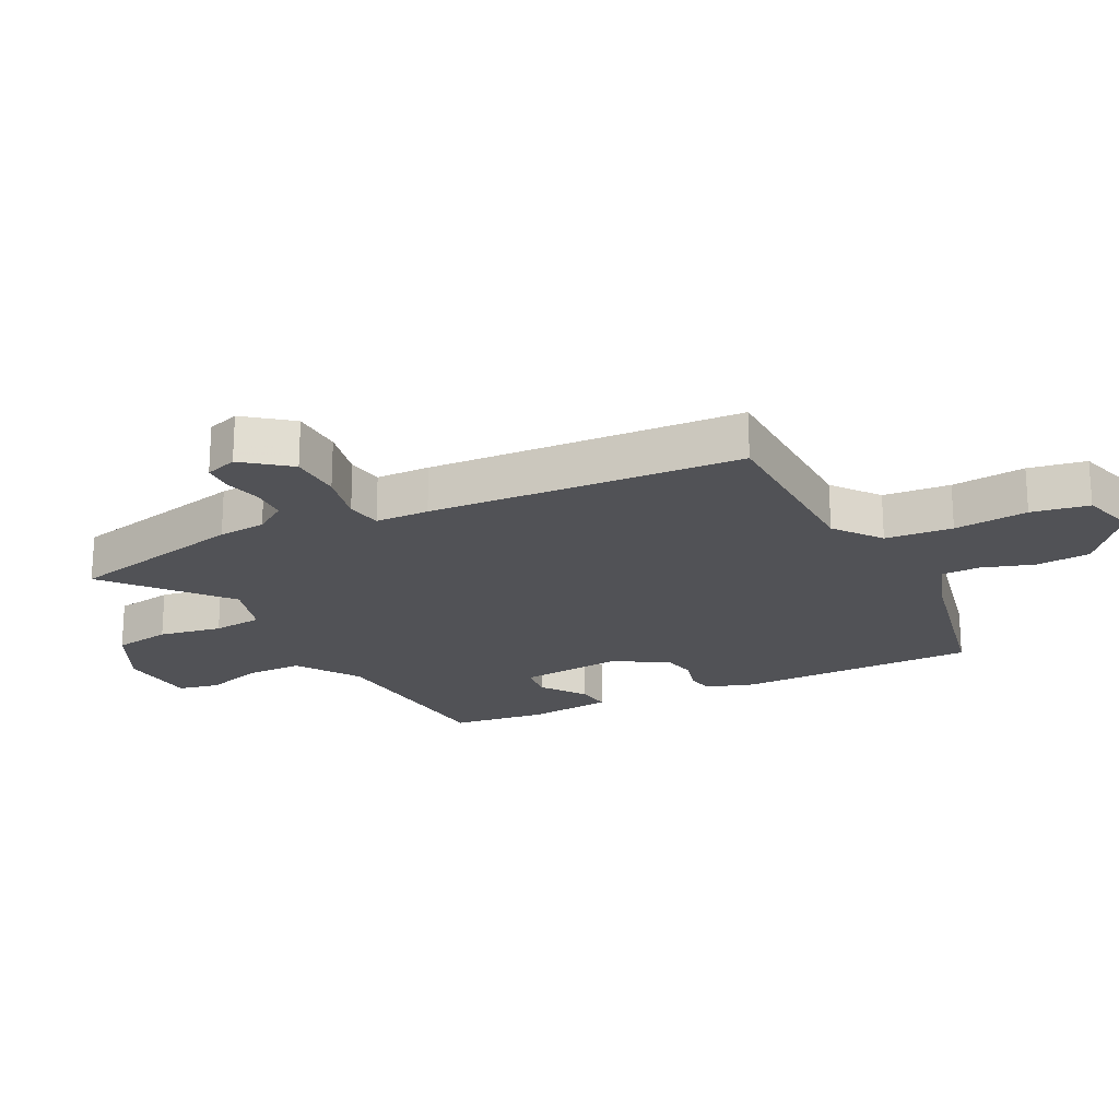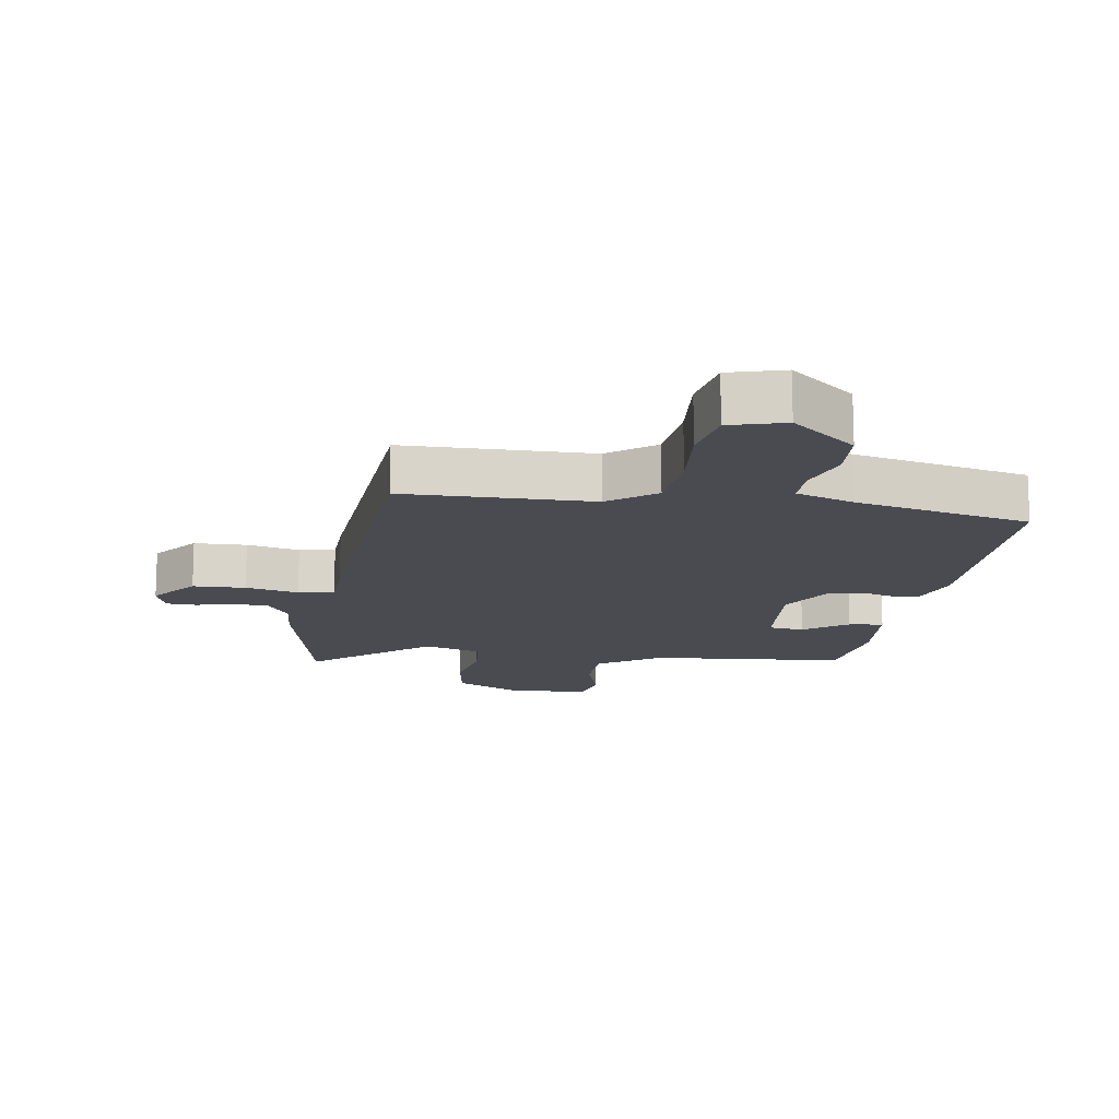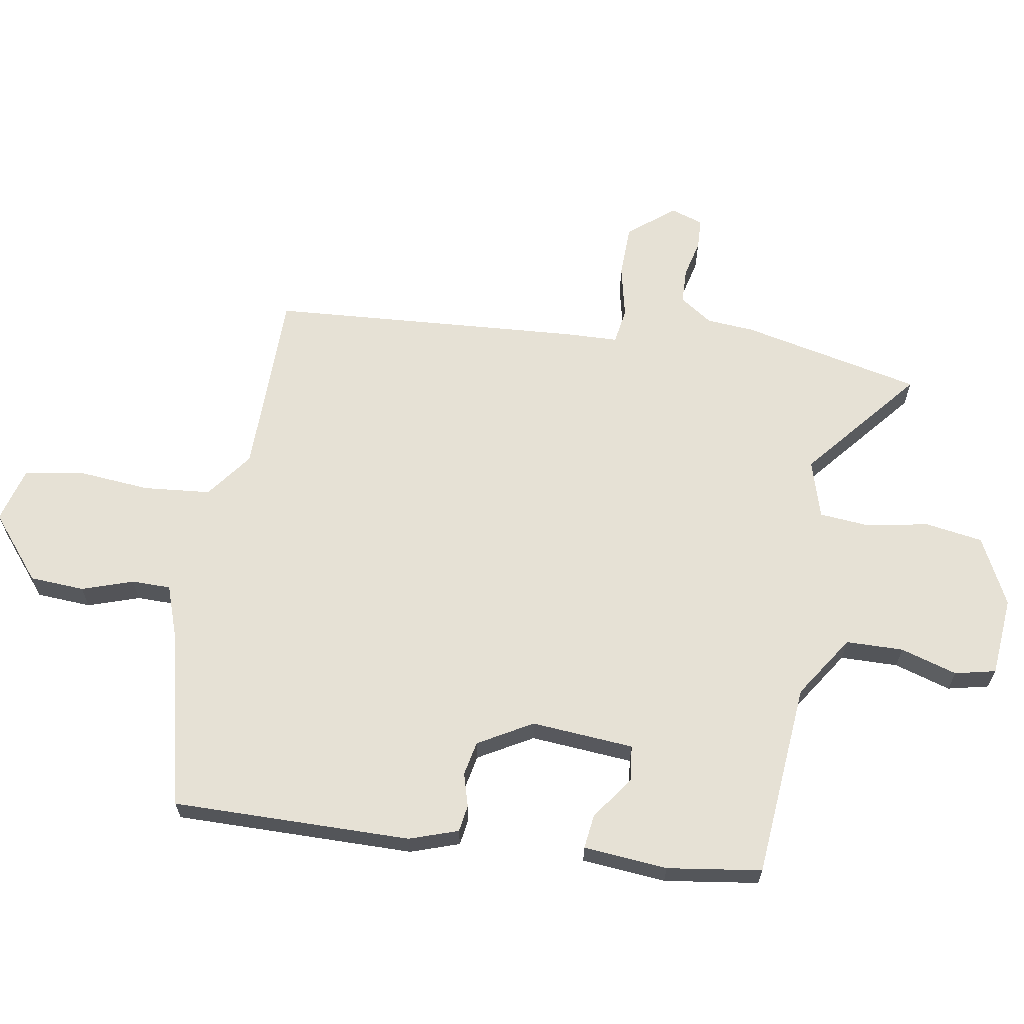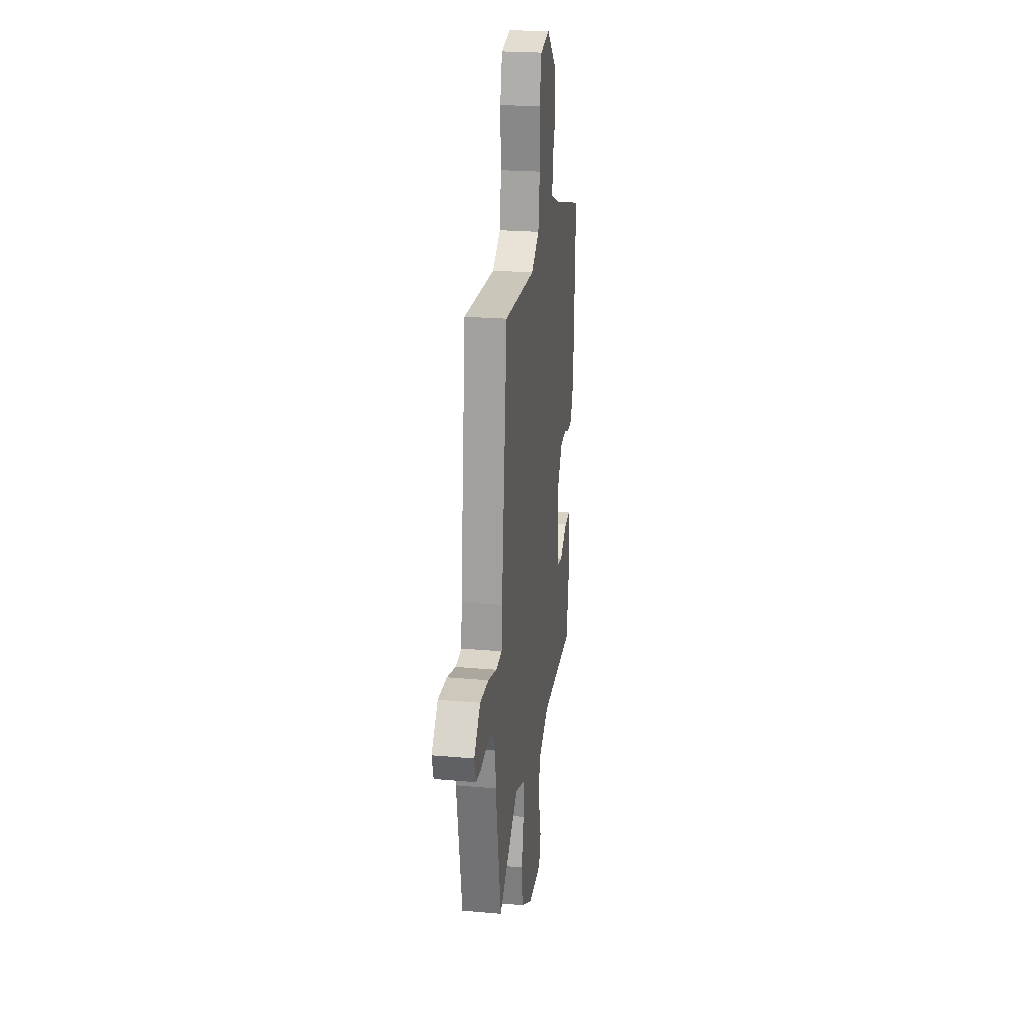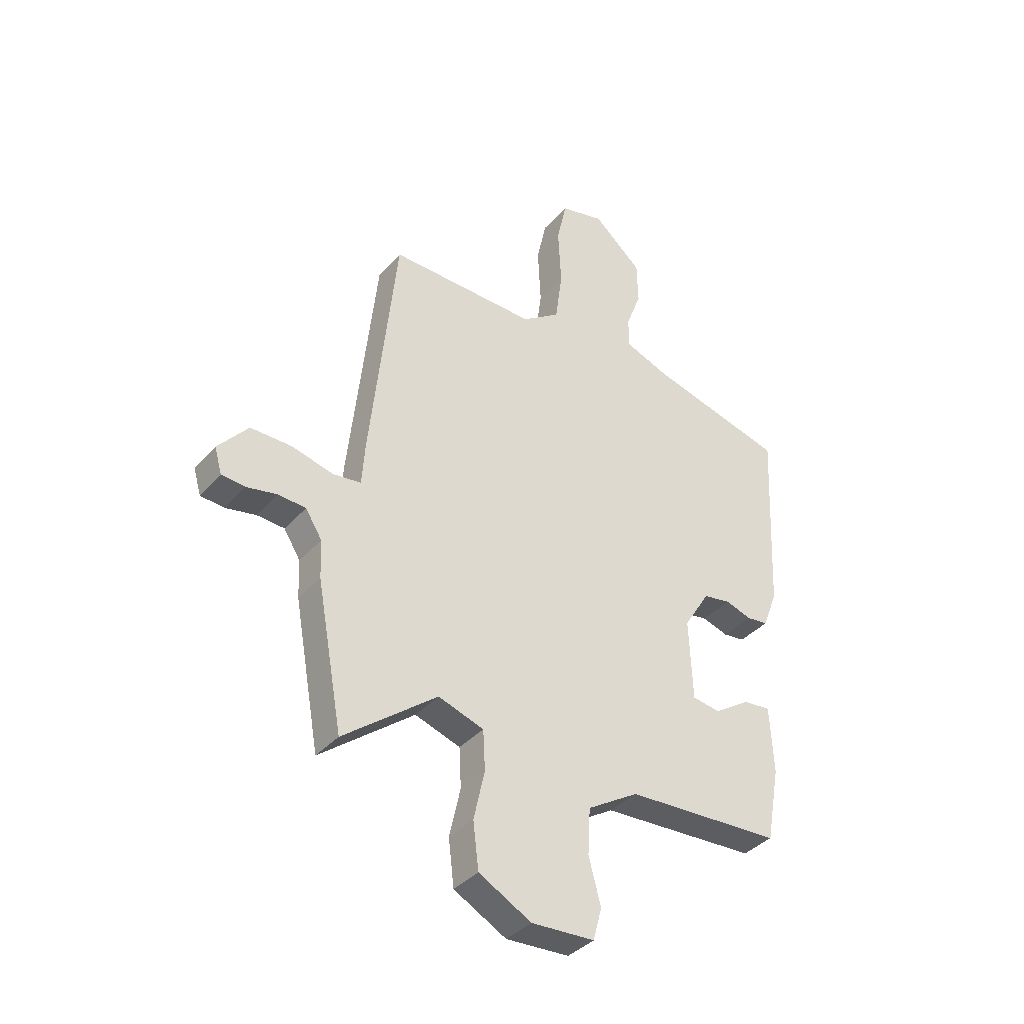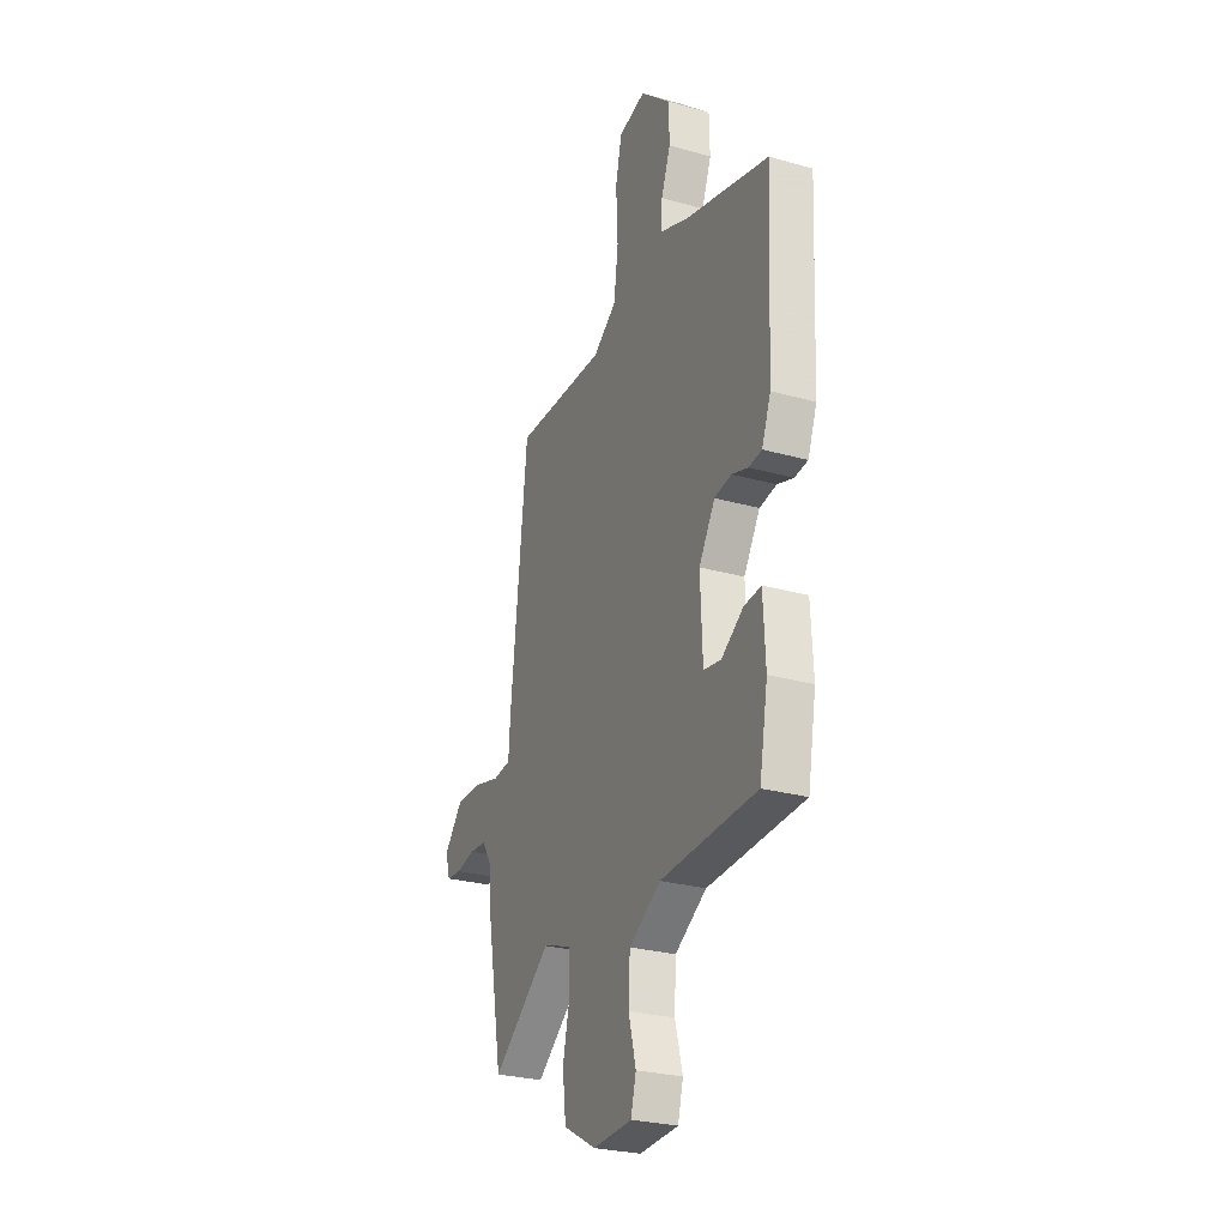
<metadata>
{"format":"obj","ext":"obj","renderer":"f3d","projection":"perspective","resolution":1024,"background":"white","views":[{"elev":-21.2,"azim":-60.6,"up":"+Y"},{"elev":-14.6,"azim":-6.5,"up":"+Y"},{"elev":64.8,"azim":101.6,"up":"+Y"},{"elev":22.7,"azim":-81.3,"up":"+Z"},{"elev":-37.4,"azim":-35.8,"up":"+Z"},{"elev":-27.2,"azim":66.5,"up":"+Z"}]}
</metadata>
<code>
v 0.438 0.07 -0.517
v 0.127 0.07 -0.531
v 0.025 0.07 -0.593
v 0.02 0.07 -0.684
v 0.044 0.07 -0.775
v 0.027 0.07 -0.839
v -0.099 0.07 -0.845
v -0.204 0.07 -0.787
v -0.215 0.07 -0.695
v -0.193 0.07 -0.596
v -0.197 0.07 -0.517
v -0.288 0.07 -0.486
v -0.476 0.07 -0.632
v -0.528 0.07 -0.344
v -0.531 0.07 -0.268
v -0.564 0.07 -0.215
v -0.619 0.07 -0.211
v -0.68 0.07 -0.223
v -0.728 0.07 -0.219
v -0.743 0.07 -0.167
v -0.683 0.07 -0.097
v -0.6 0.07 -0.098
v -0.517 0.07 -0.12
v -0.46 0.07 -0.113
v -0.454 0.07 -0.028
v -0.401 0.07 0.466
v -0.105 0.07 0.458
v -0.029 0.07 0.511
v -0.015 0.07 0.617
v -0.021 0.07 0.735
v -0.001 0.07 0.825
v 0.087 0.07 0.846
v 0.185 0.07 0.759
v 0.187 0.07 0.672
v 0.157 0.07 0.592
v 0.155 0.07 0.53
v 0.245 0.07 0.495
v 0.518 0.07 0.422
v 0.5 0.07 0.043
v 0.471 0.07 -0.033
v 0.428 0.07 -0.038
v 0.376 0.07 -0.021
v 0.321 0.07 -0.03
v 0.269 0.07 -0.114
v 0.276 0.07 -0.277
v 0.332 0.07 -0.286
v 0.403 0.07 -0.239
v 0.458 0.07 -0.234
v 0.465 0.07 -0.368
v 0.438 0 -0.517
v 0.127 0 -0.531
v 0.025 0 -0.593
v 0.02 0 -0.684
v 0.044 0 -0.775
v 0.027 0 -0.839
v -0.099 0 -0.845
v -0.204 0 -0.787
v -0.215 0 -0.695
v -0.193 0 -0.596
v -0.197 0 -0.517
v -0.288 0 -0.486
v -0.476 0 -0.632
v -0.528 0 -0.344
v -0.531 0 -0.268
v -0.564 0 -0.215
v -0.619 0 -0.211
v -0.68 0 -0.223
v -0.728 0 -0.219
v -0.743 0 -0.167
v -0.683 0 -0.097
v -0.6 0 -0.098
v -0.517 0 -0.12
v -0.46 0 -0.113
v -0.454 0 -0.028
v -0.401 0 0.466
v -0.105 0 0.458
v -0.029 0 0.511
v -0.015 0 0.617
v -0.021 0 0.735
v -0.001 0 0.825
v 0.087 0 0.846
v 0.185 0 0.759
v 0.187 0 0.672
v 0.157 0 0.592
v 0.155 0 0.53
v 0.245 0 0.495
v 0.518 0 0.422
v 0.5 0 0.043
v 0.471 0 -0.033
v 0.428 0 -0.038
v 0.376 0 -0.021
v 0.321 0 -0.03
v 0.269 0 -0.114
v 0.276 0 -0.277
v 0.332 0 -0.286
v 0.403 0 -0.239
v 0.458 0 -0.234
v 0.465 0 -0.368
f 49 1 2
f 48 49 2
f 47 48 2
f 46 47 2
f 45 46 2 3
f 44 45 3
f 40 41 42
f 39 40 42
f 38 39 42
f 37 38 42
f 36 37 42 43
f 33 34 35
f 32 33 35
f 31 32 35
f 30 31 35
f 29 30 35
f 28 29 35 36
f 36 43 44
f 28 36 44
f 27 28 44
f 27 44 3
f 26 27 3
f 25 26 3
f 24 25 3
f 21 22 23
f 20 21 23
f 19 20 23
f 18 19 23
f 17 18 23
f 12 13 14 15
f 11 12 15 16
f 8 9 10
f 7 8 10
f 6 7 10
f 5 6 10
f 4 5 10
f 4 10 11
f 3 4 11 16
f 16 17 23 24
f 3 16 24
f 51 50 98
f 51 98 97
f 51 97 96
f 51 96 95
f 52 51 95 94
f 52 94 93
f 91 90 89
f 91 89 88
f 91 88 87
f 91 87 86
f 92 91 86 85
f 84 83 82
f 84 82 81
f 84 81 80
f 84 80 79
f 84 79 78
f 85 84 78 77
f 93 92 85
f 93 85 77
f 93 77 76
f 52 93 76
f 52 76 75
f 52 75 74
f 52 74 73
f 72 71 70
f 72 70 69
f 72 69 68
f 72 68 67
f 72 67 66
f 64 63 62 61
f 65 64 61 60
f 59 58 57
f 59 57 56
f 59 56 55
f 59 55 54
f 59 54 53
f 60 59 53
f 65 60 53 52
f 73 72 66 65
f 73 65 52
f 1 50 51 2
f 2 51 52 3
f 3 52 53 4
f 4 53 54 5
f 5 54 55 6
f 6 55 56 7
f 7 56 57 8
f 8 57 58 9
f 9 58 59 10
f 10 59 60 11
f 11 60 61 12
f 12 61 62 13
f 13 62 63 14
f 14 63 64 15
f 15 64 65 16
f 16 65 66 17
f 17 66 67 18
f 18 67 68 19
f 19 68 69 20
f 20 69 70 21
f 21 70 71 22
f 22 71 72 23
f 23 72 73 24
f 24 73 74 25
f 25 74 75 26
f 26 75 76 27
f 27 76 77 28
f 28 77 78 29
f 29 78 79 30
f 30 79 80 31
f 31 80 81 32
f 32 81 82 33
f 33 82 83 34
f 34 83 84 35
f 35 84 85 36
f 36 85 86 37
f 37 86 87 38
f 38 87 88 39
f 39 88 89 40
f 40 89 90 41
f 41 90 91 42
f 42 91 92 43
f 43 92 93 44
f 44 93 94 45
f 45 94 95 46
f 46 95 96 47
f 47 96 97 48
f 48 97 98 49
f 49 98 50 1

</code>
